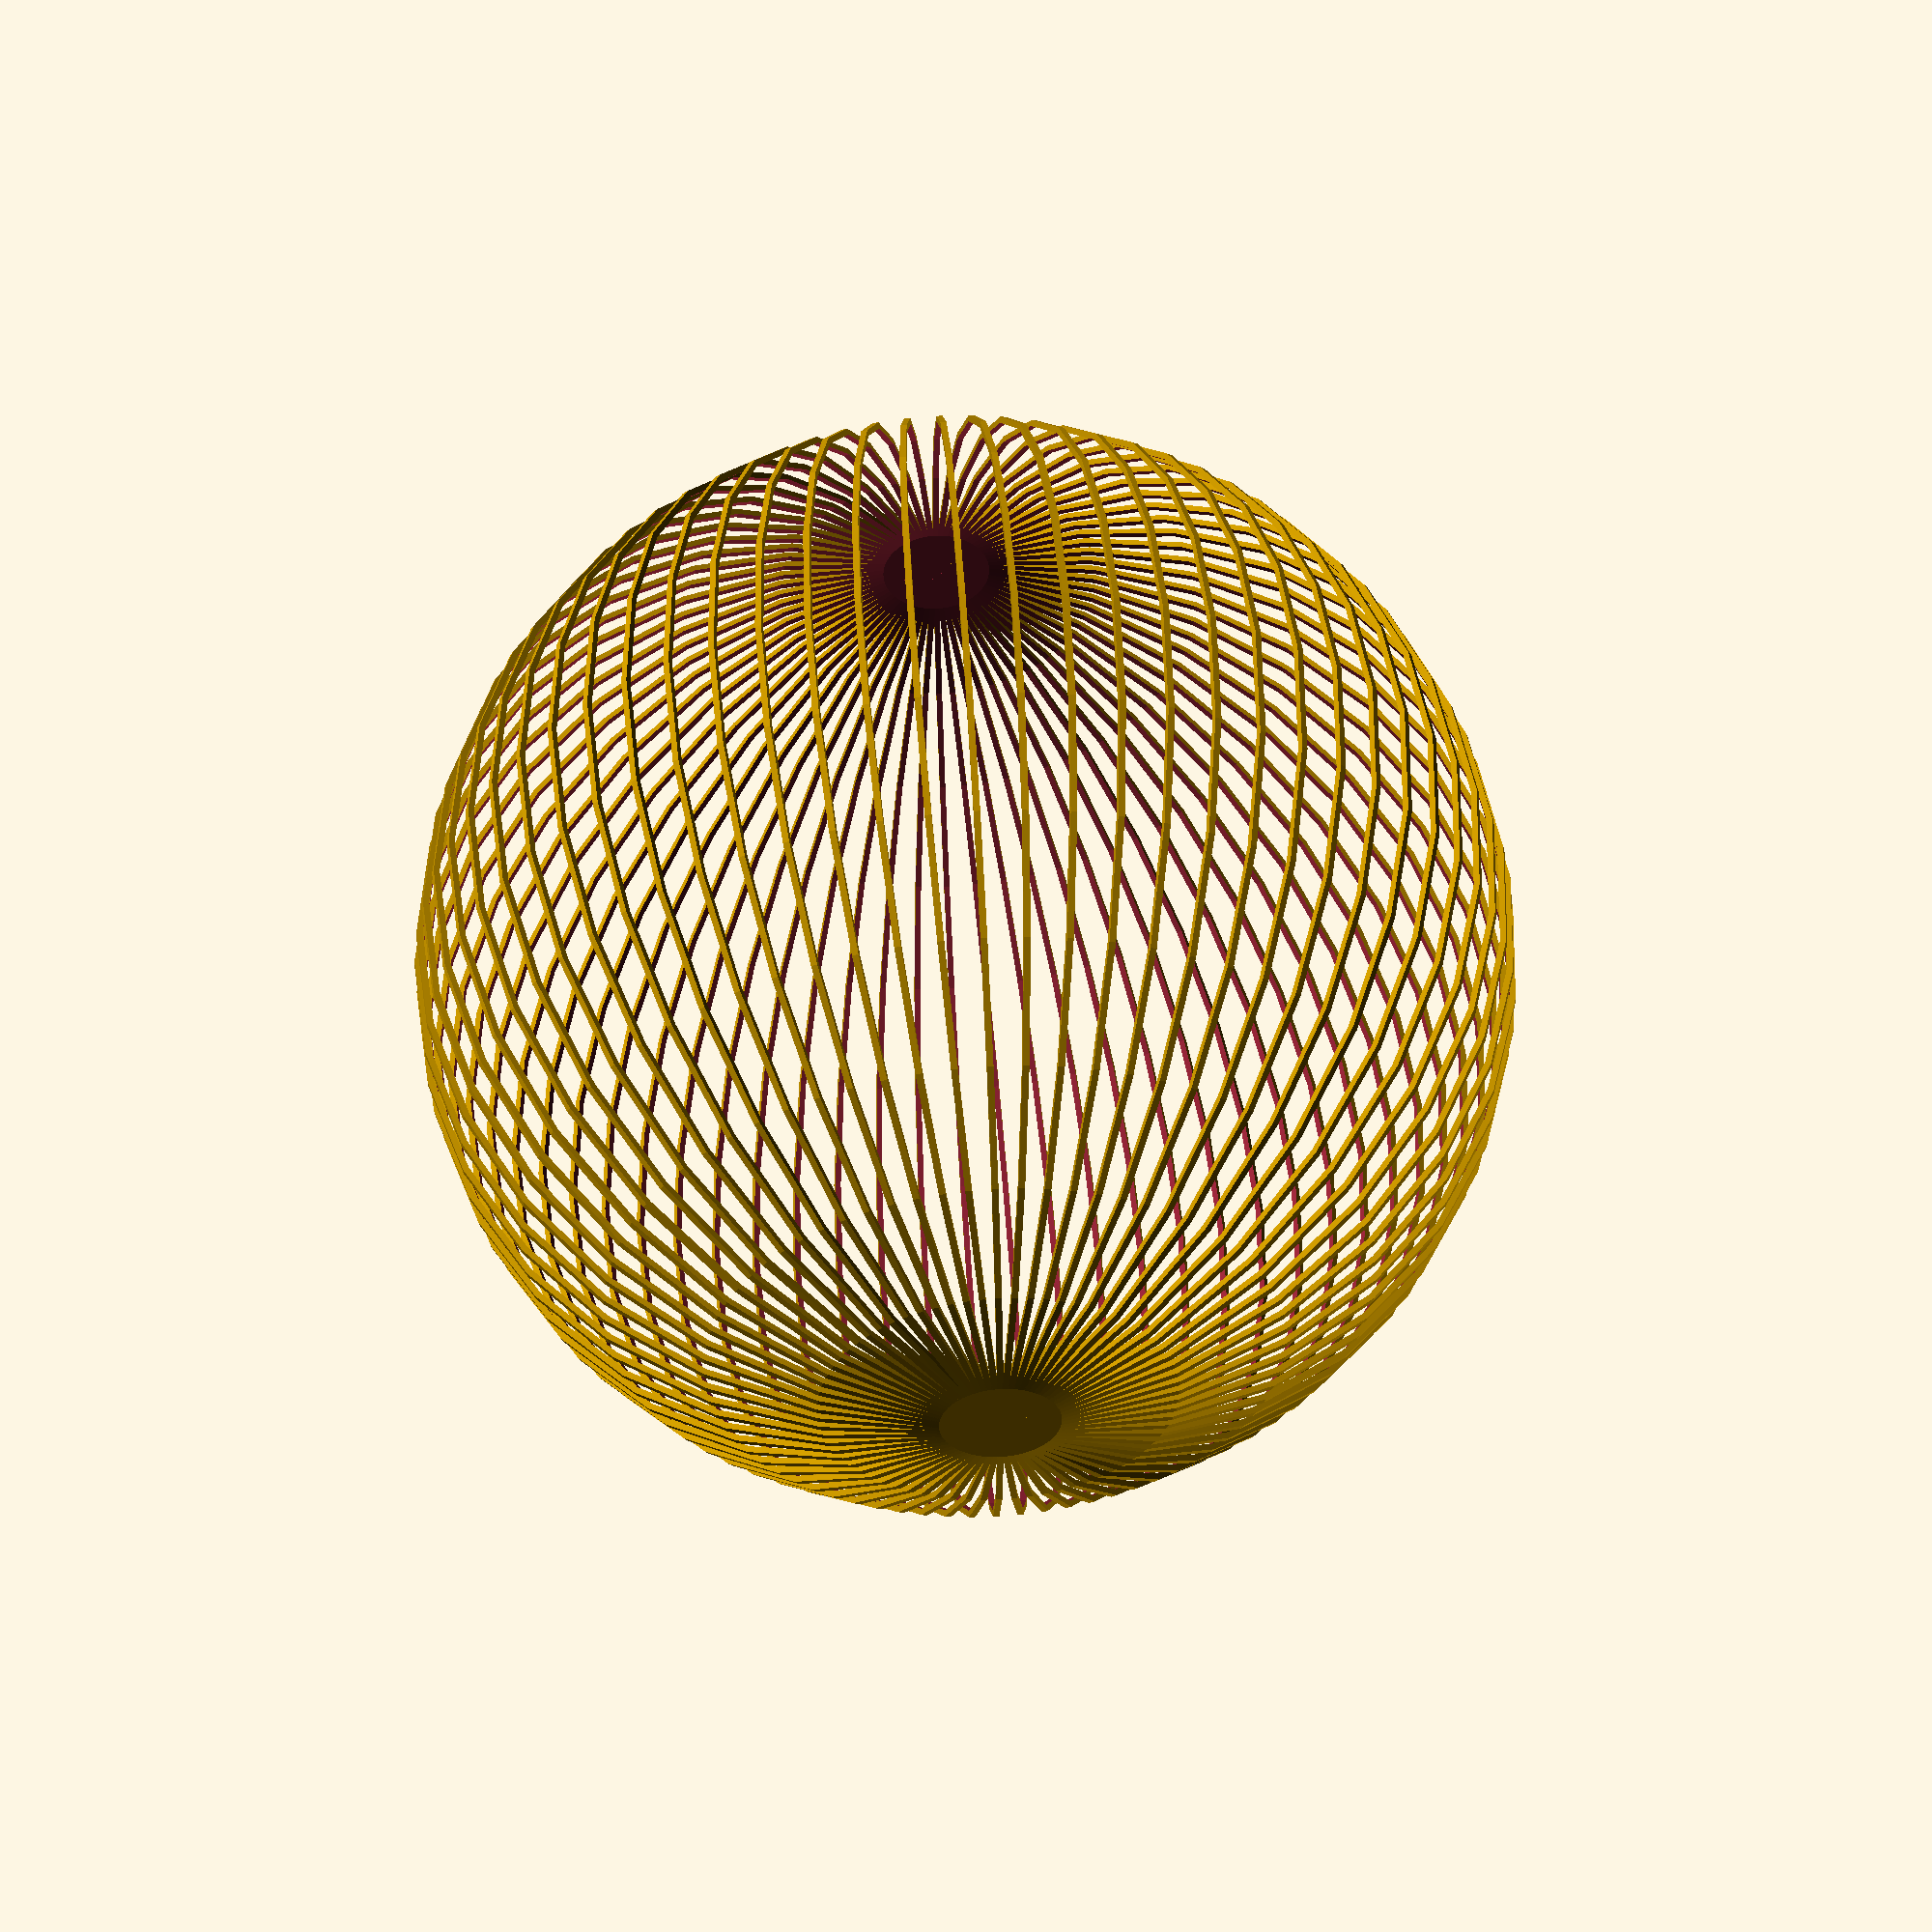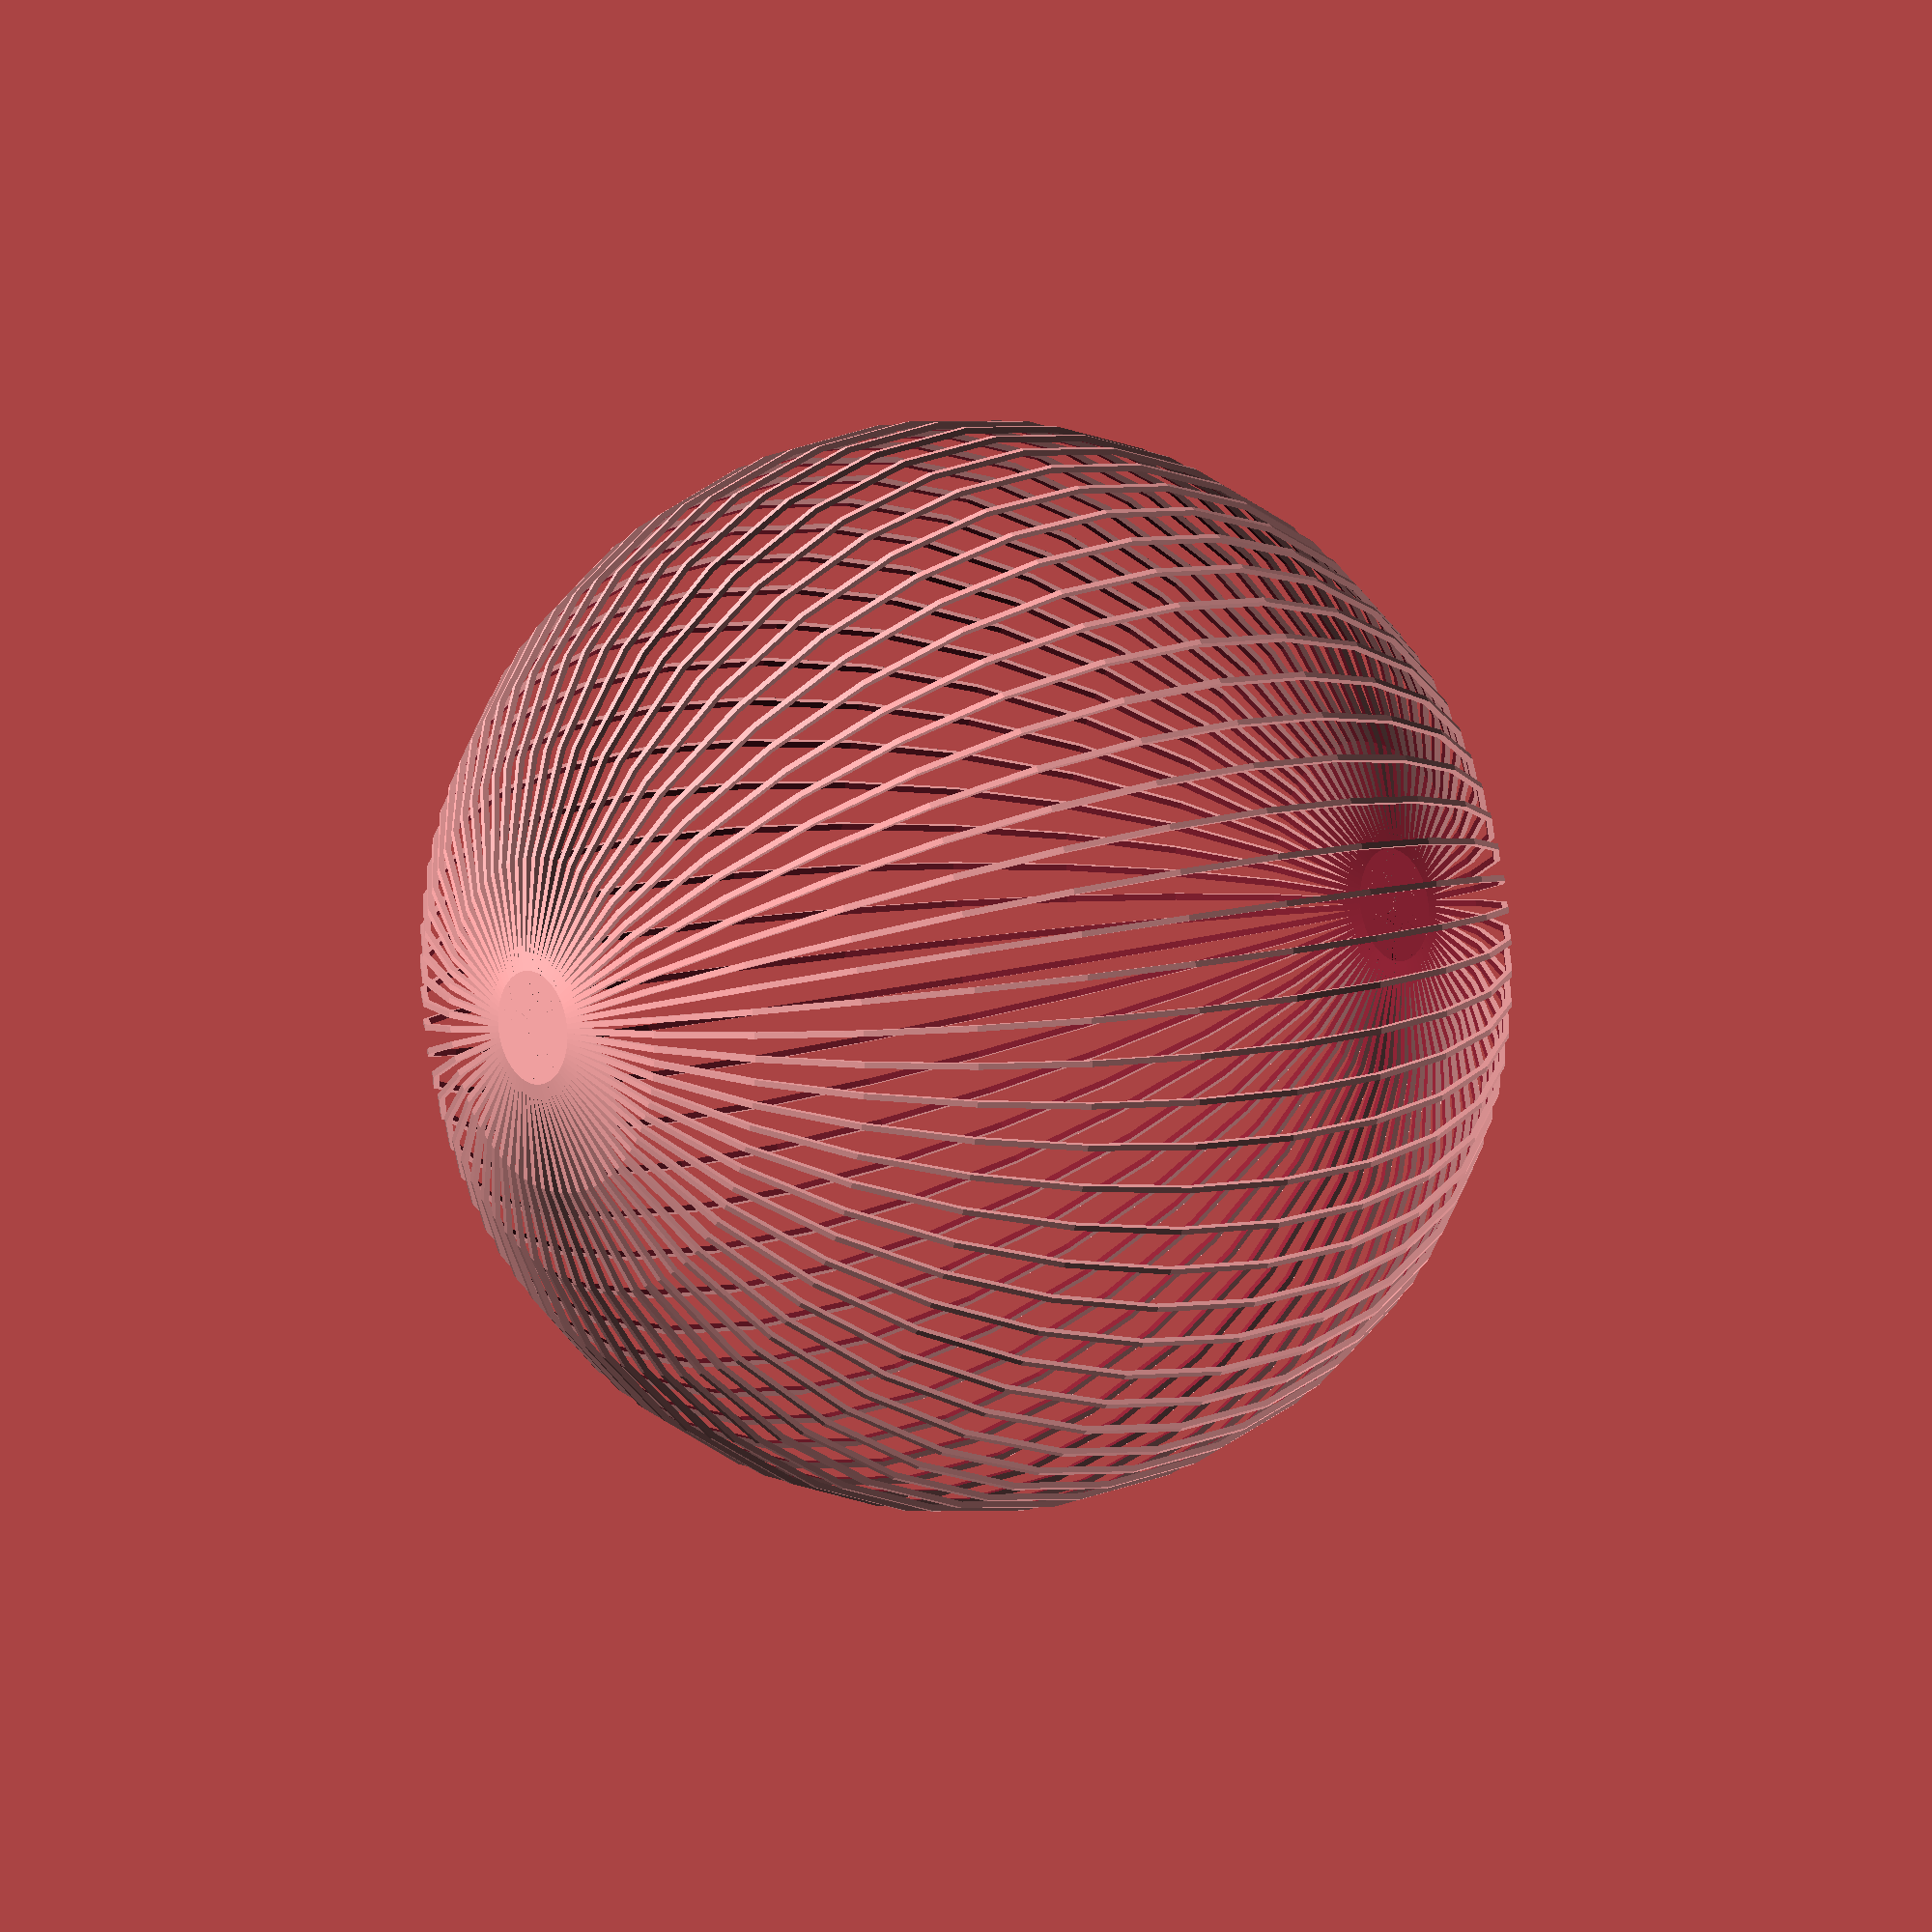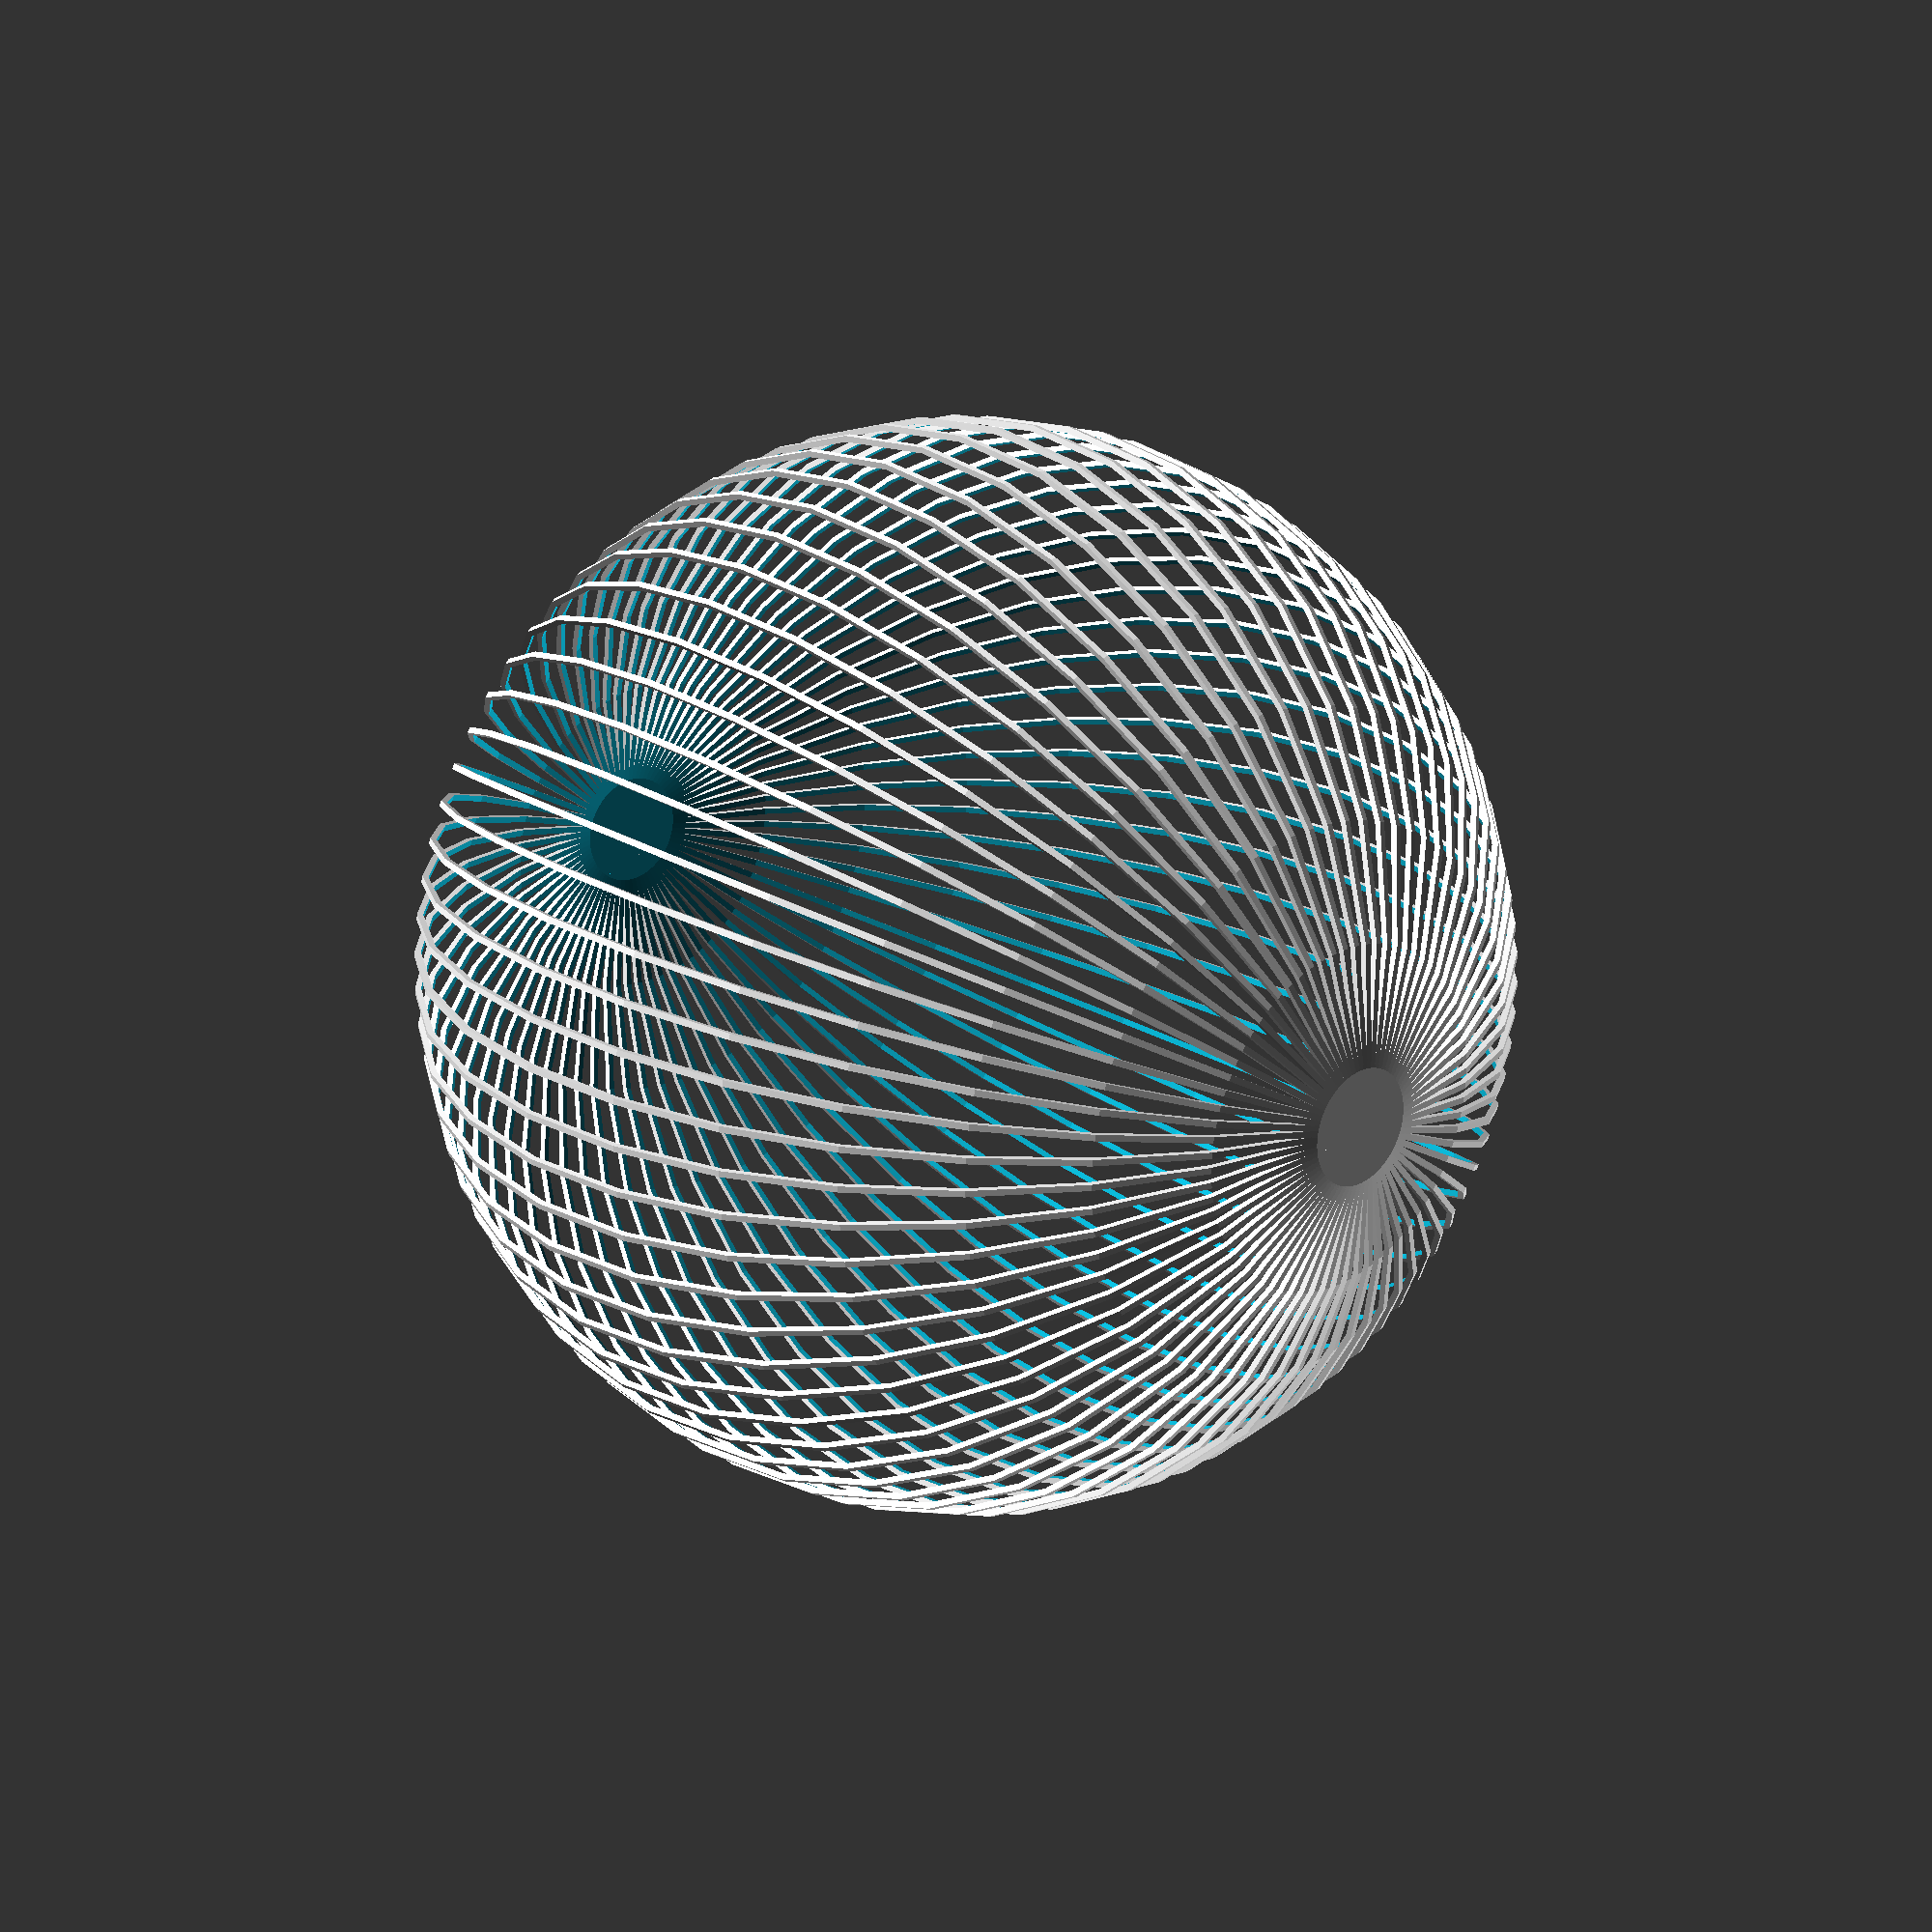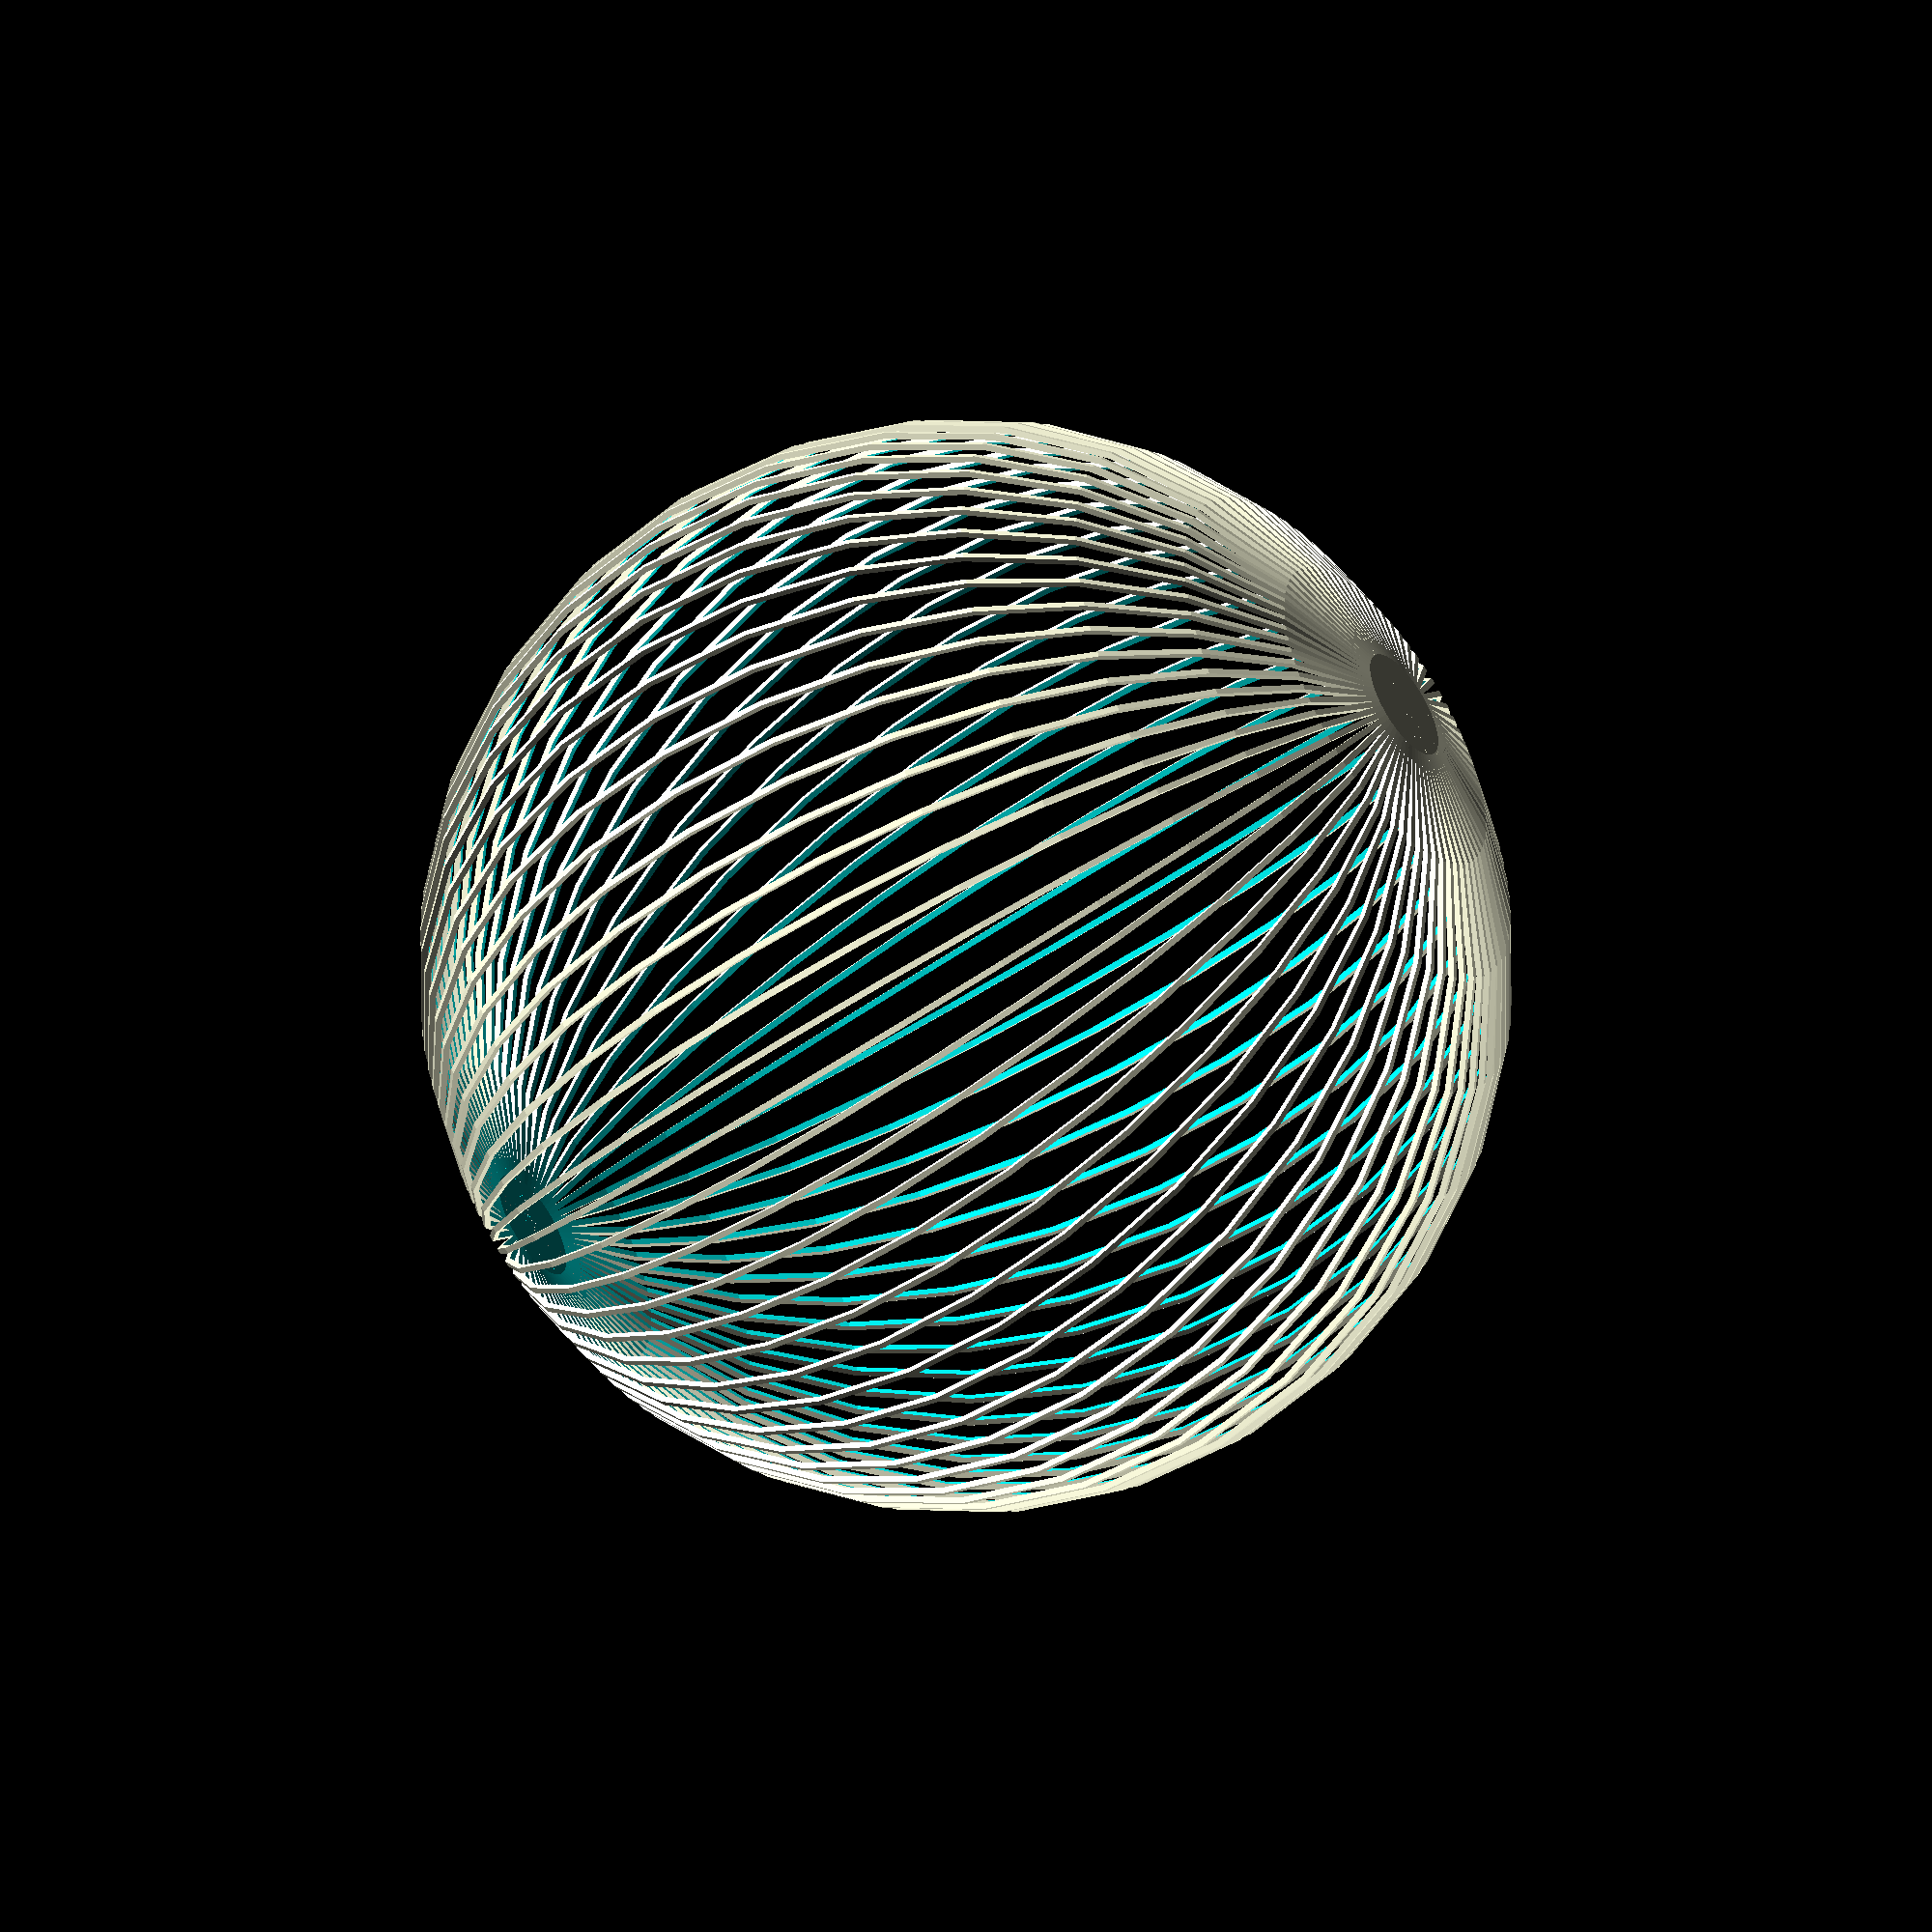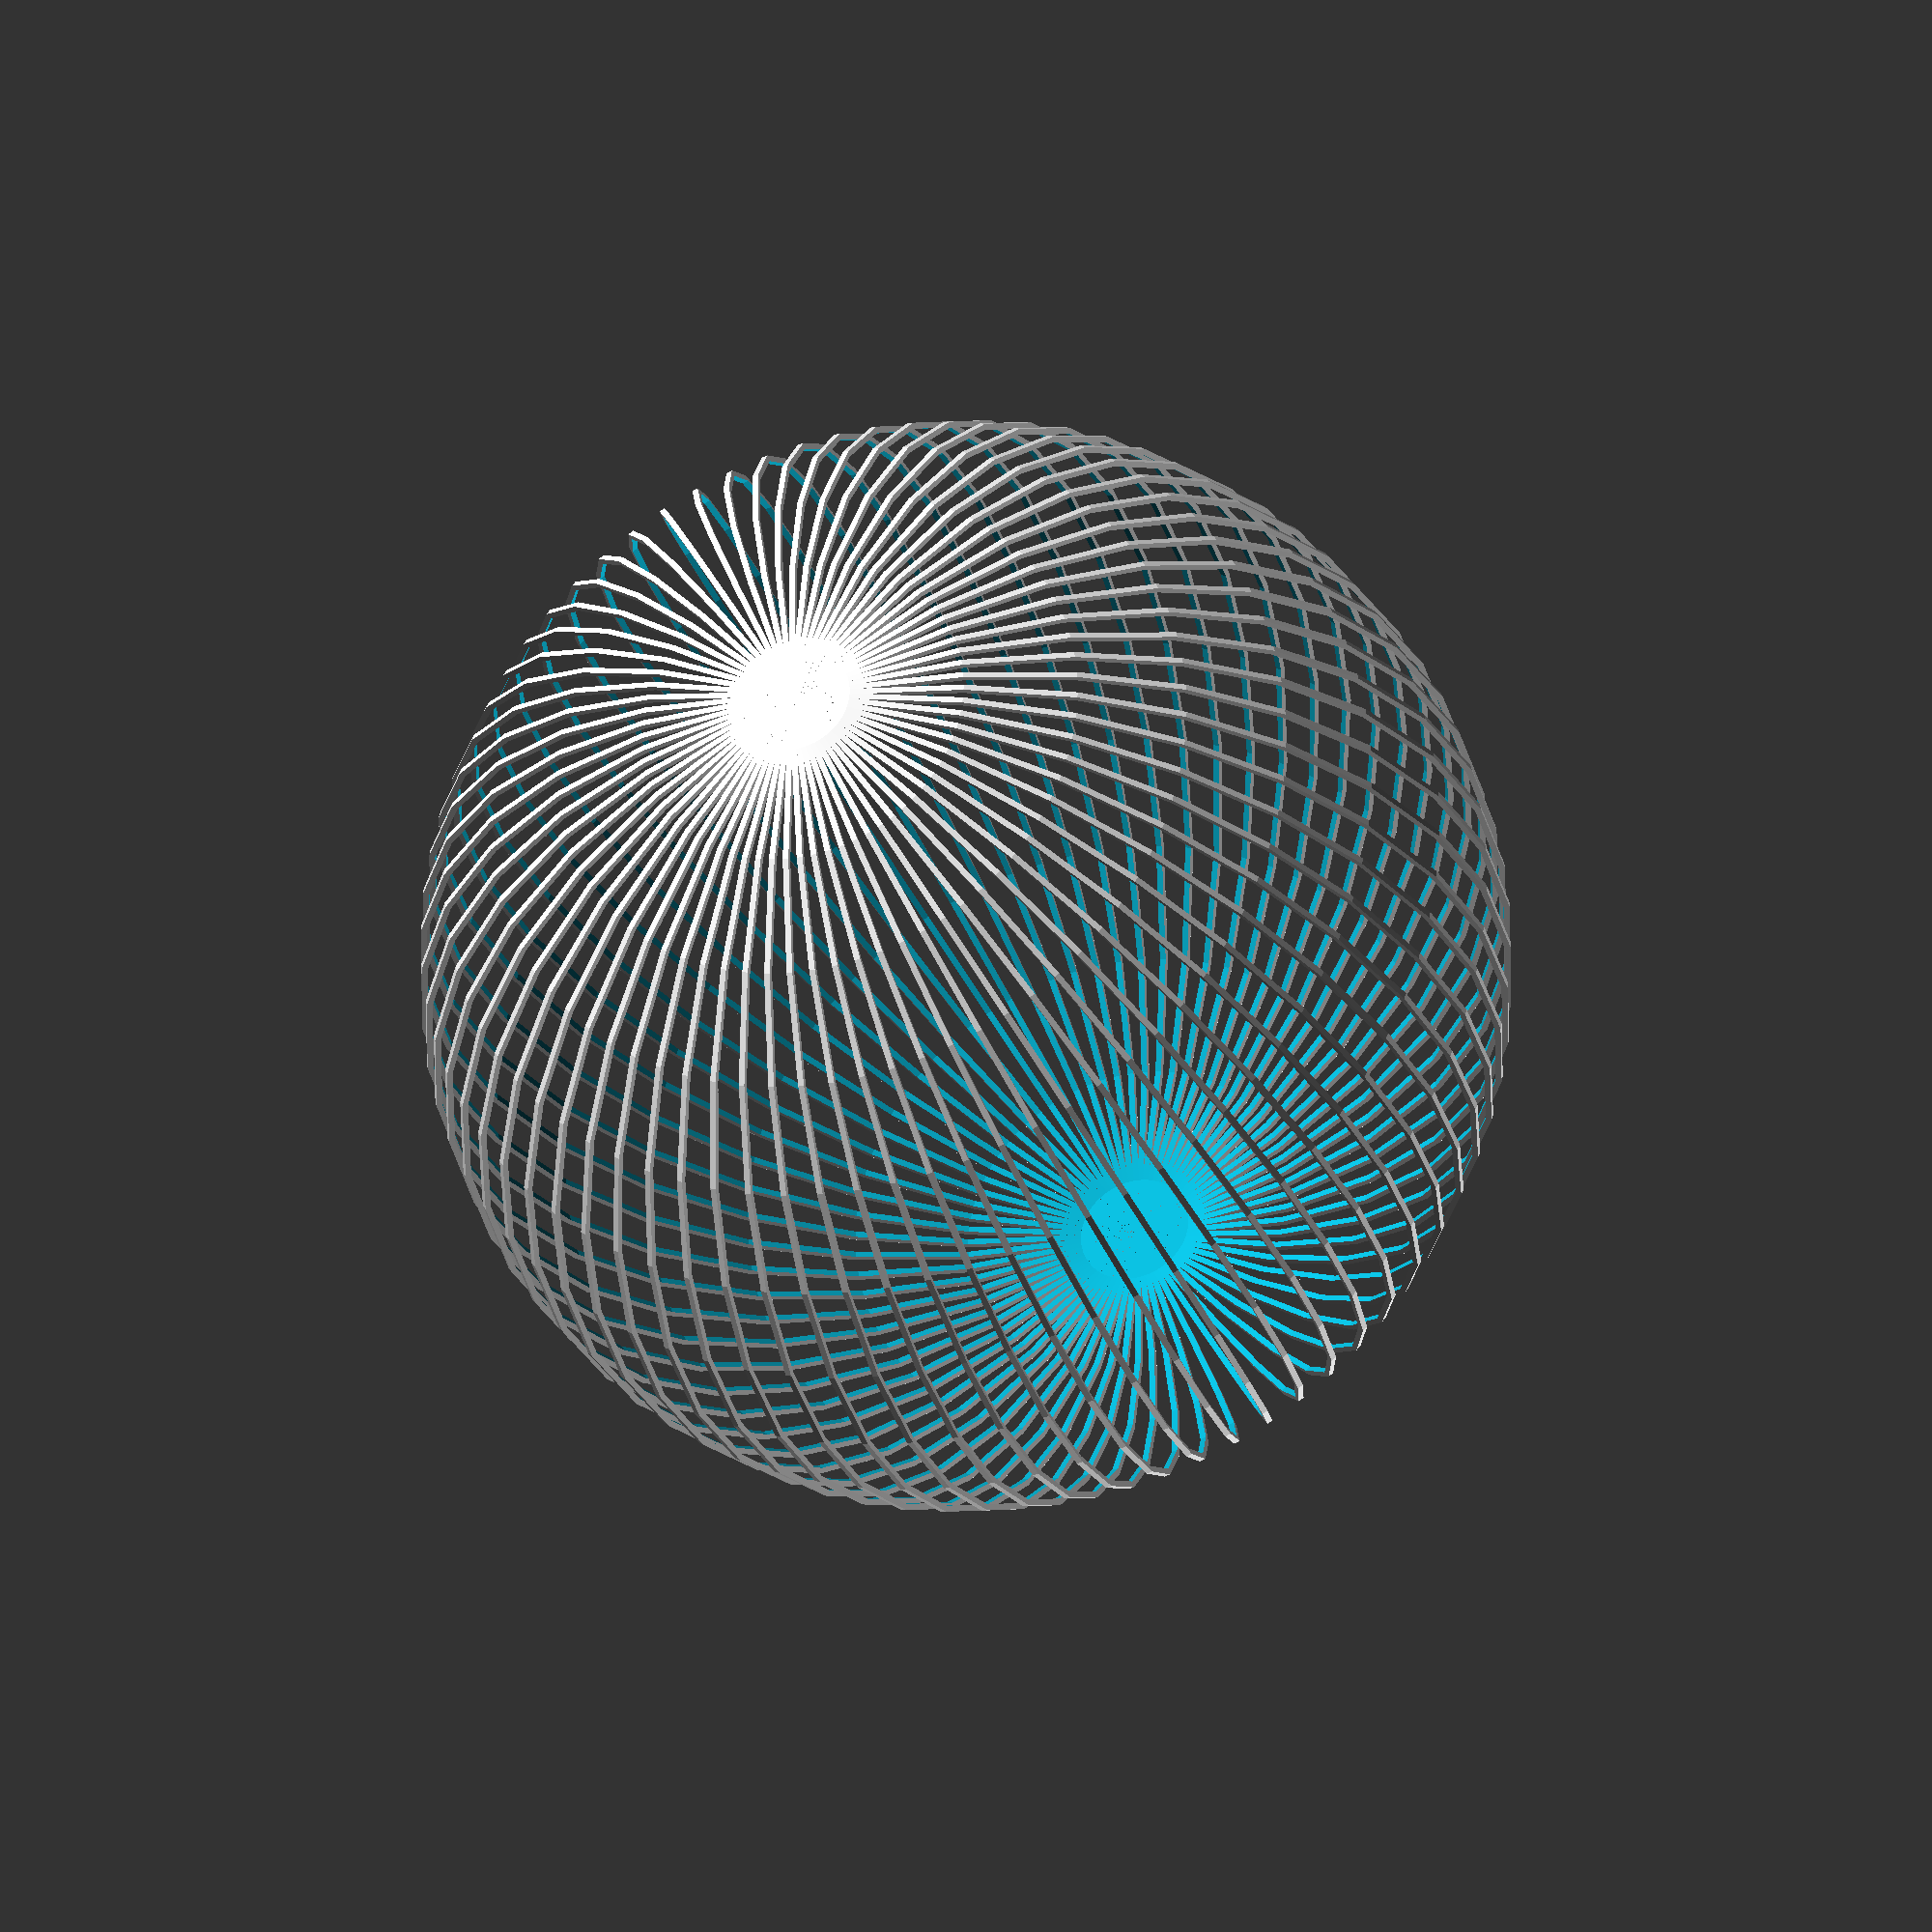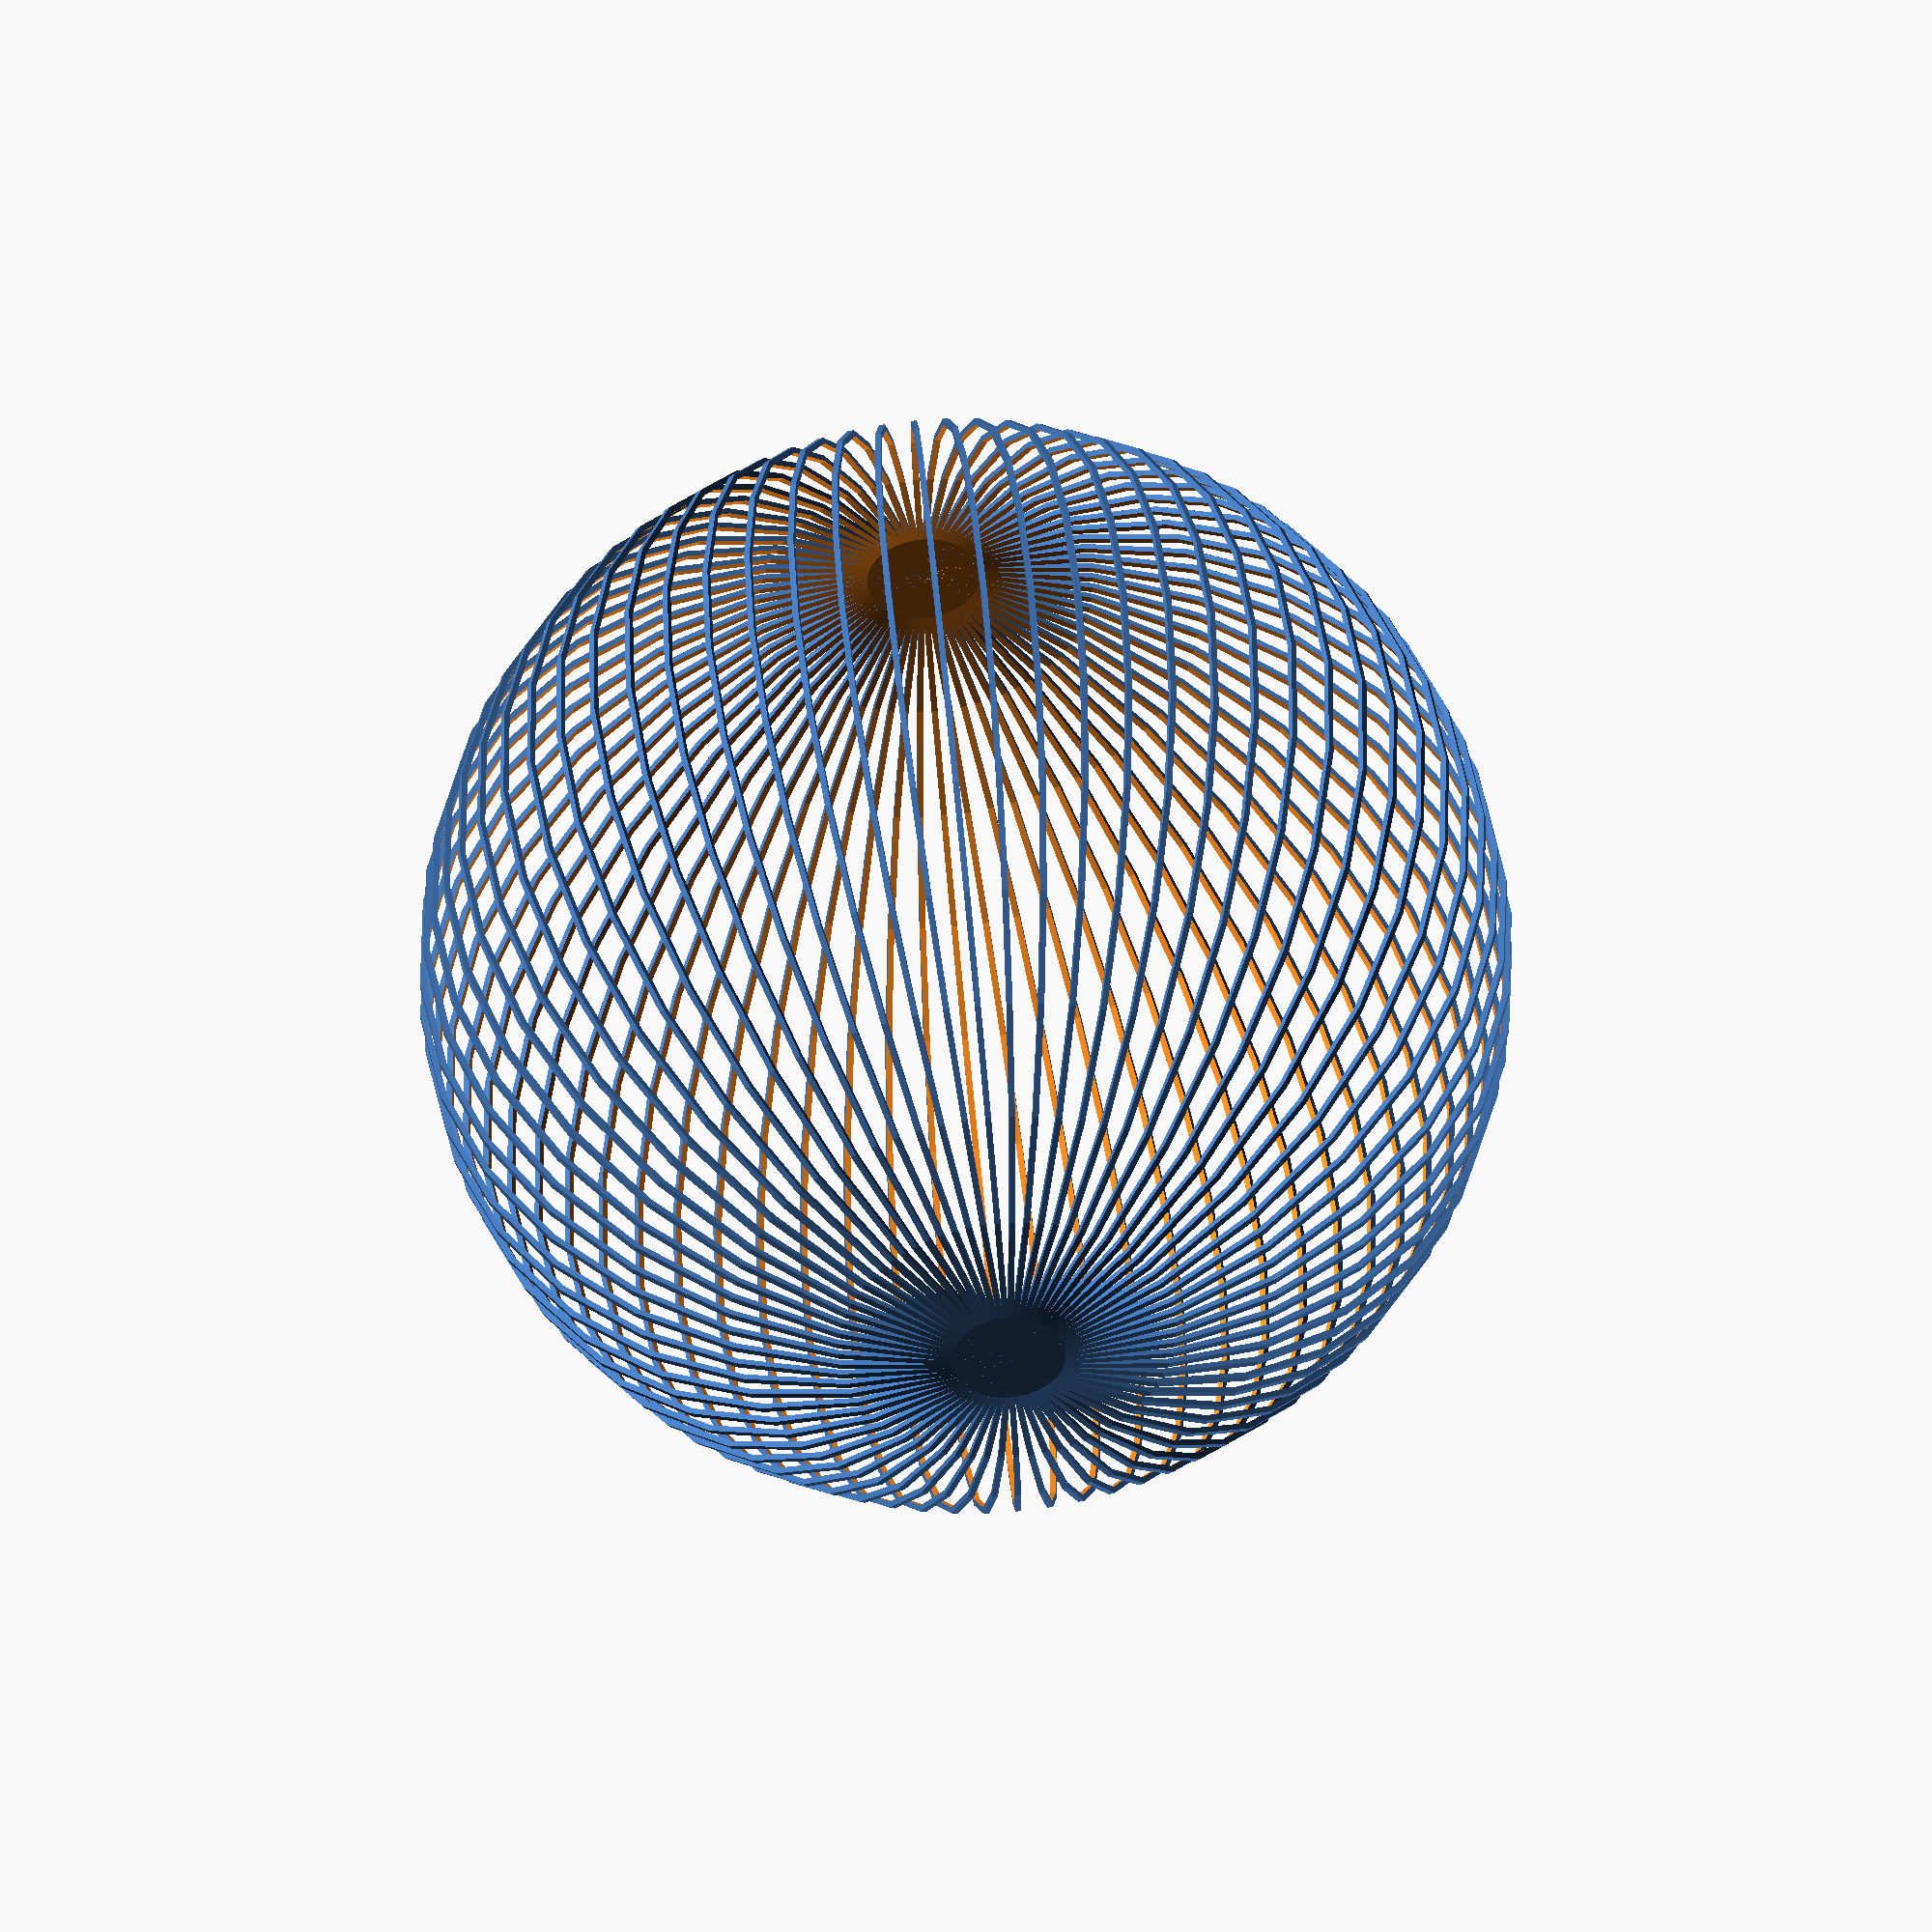
<openscad>
module cirle(r, t)
	for(i = [1:5:500]) {
		difference() {
			rotate([0,i,0]) circle(r, center=true);
			rotate([0,i,0]) circle(r-1, center=true);
	}
}


cirle(90);

</openscad>
<views>
elev=222.4 azim=174.9 roll=228.5 proj=p view=solid
elev=317.9 azim=71.6 roll=146.9 proj=o view=solid
elev=343.6 azim=273.8 roll=48.0 proj=p view=solid
elev=192.3 azim=113.2 roll=331.0 proj=o view=solid
elev=306.7 azim=19.1 roll=163.1 proj=o view=wireframe
elev=234.8 azim=11.8 roll=67.4 proj=o view=solid
</views>
